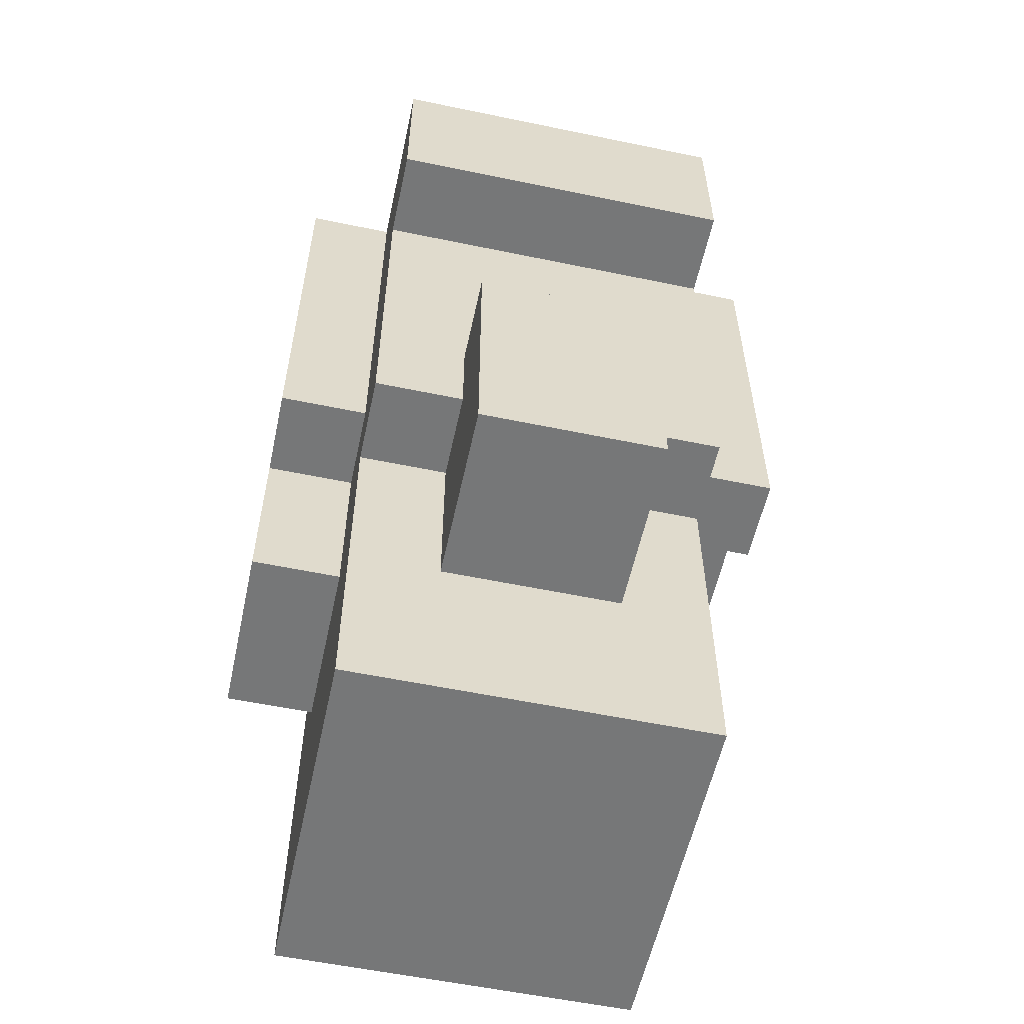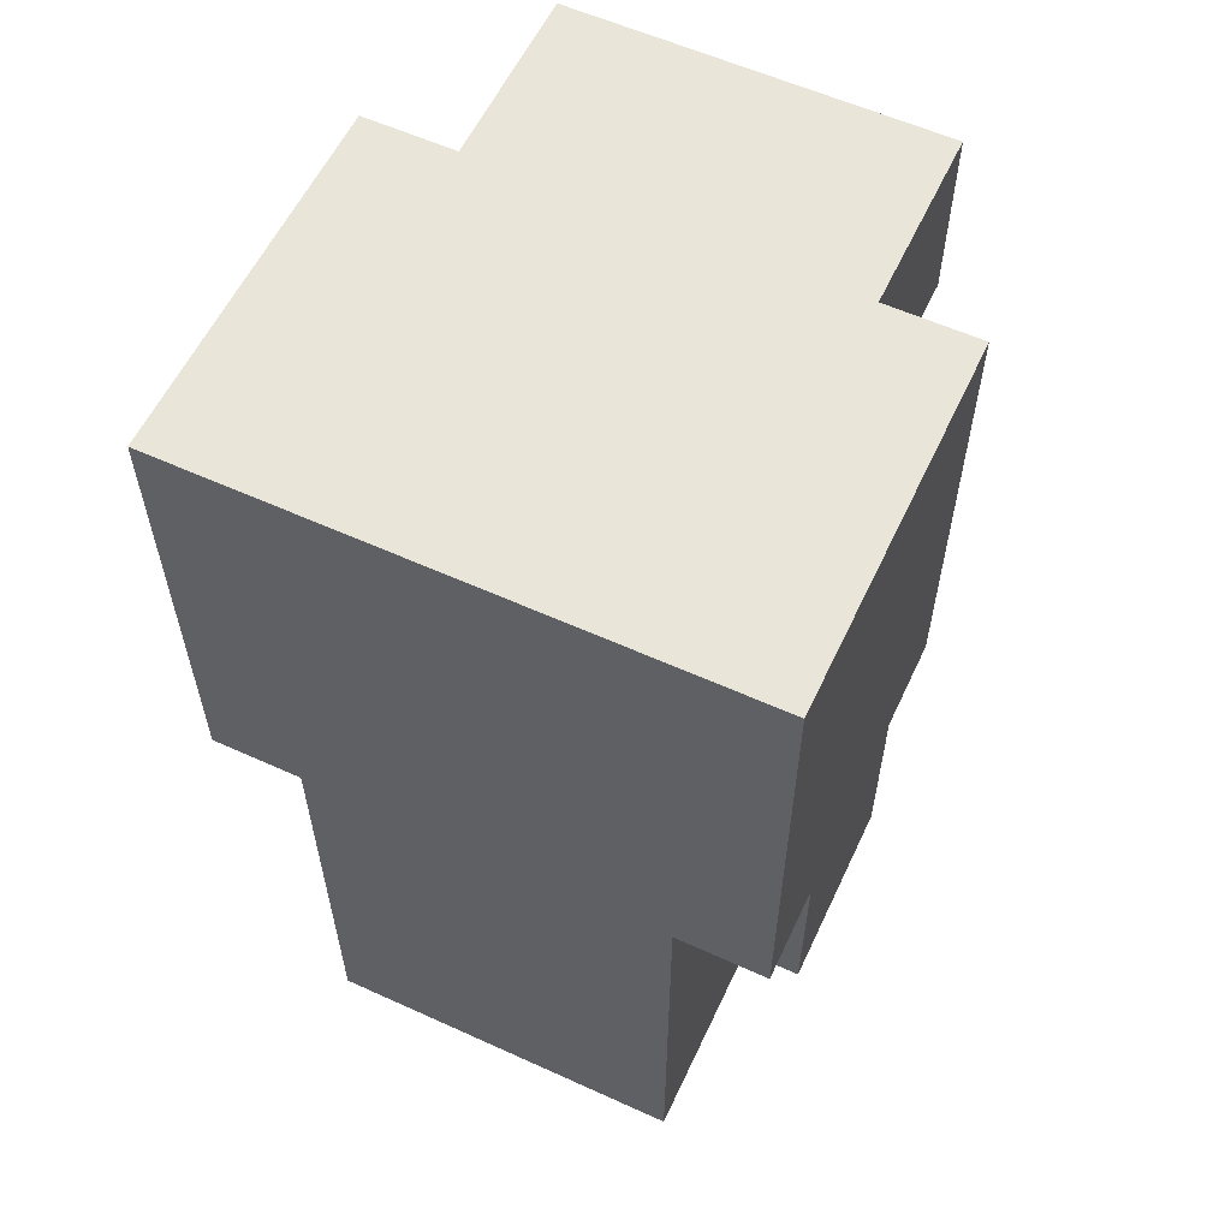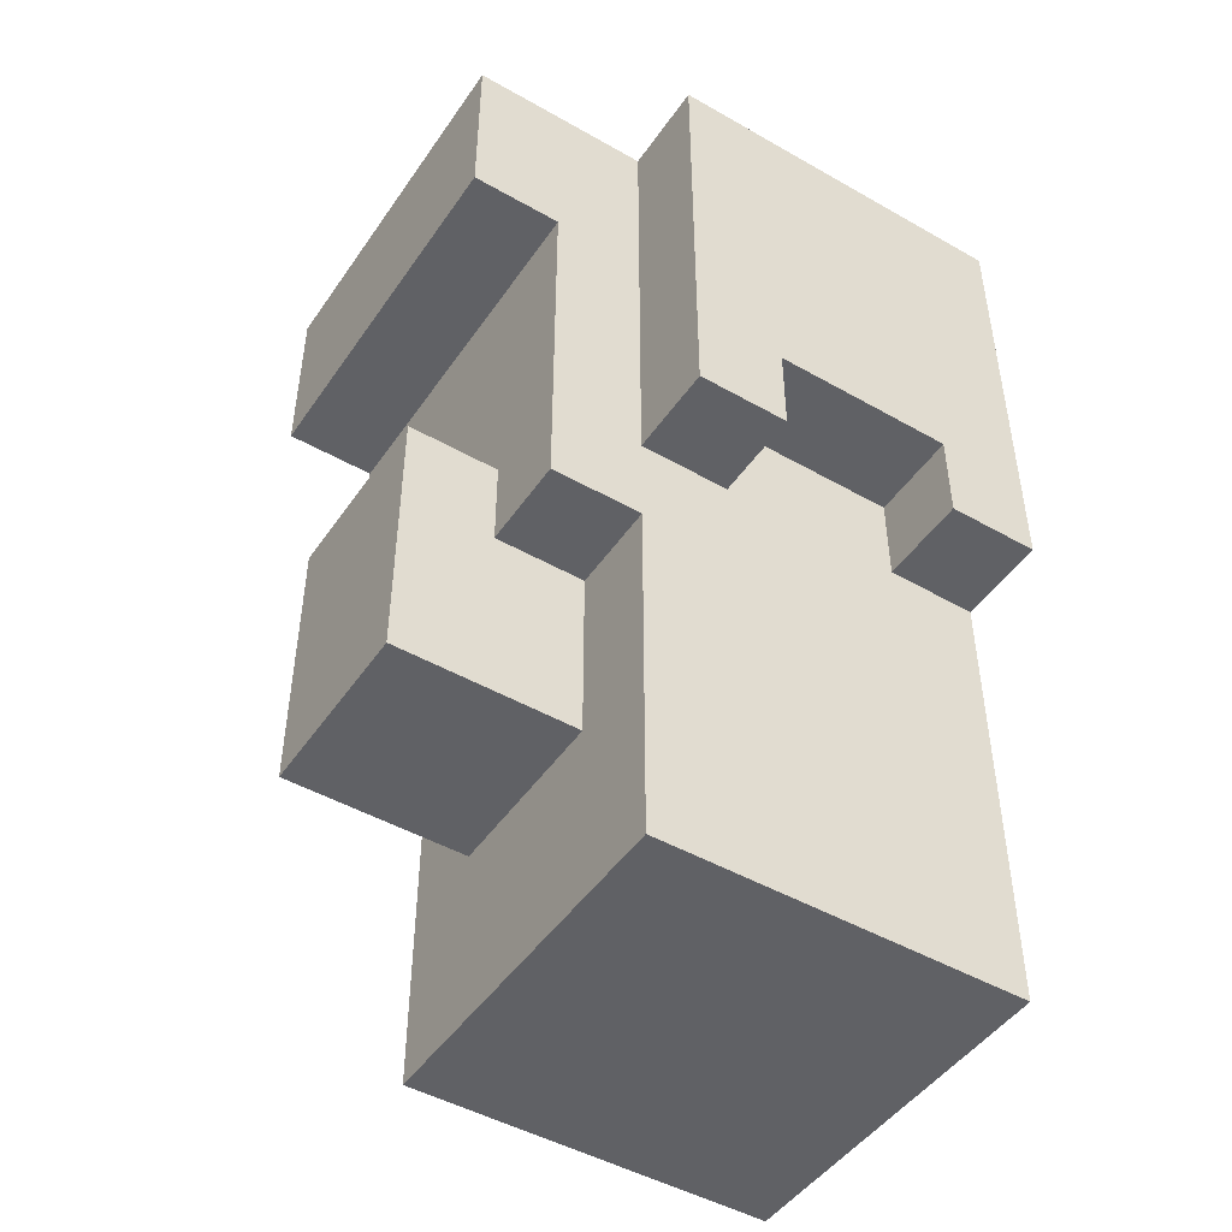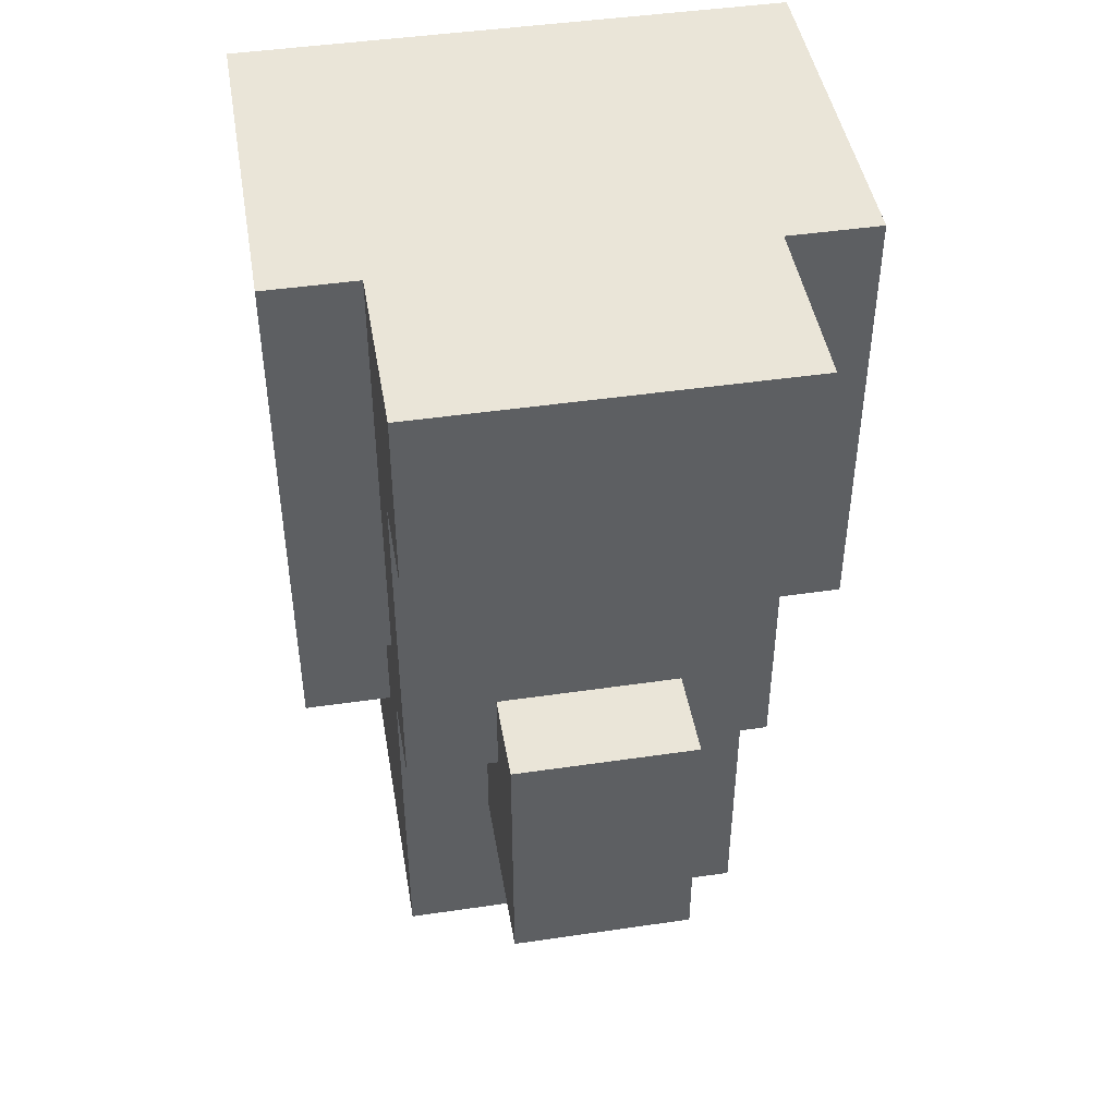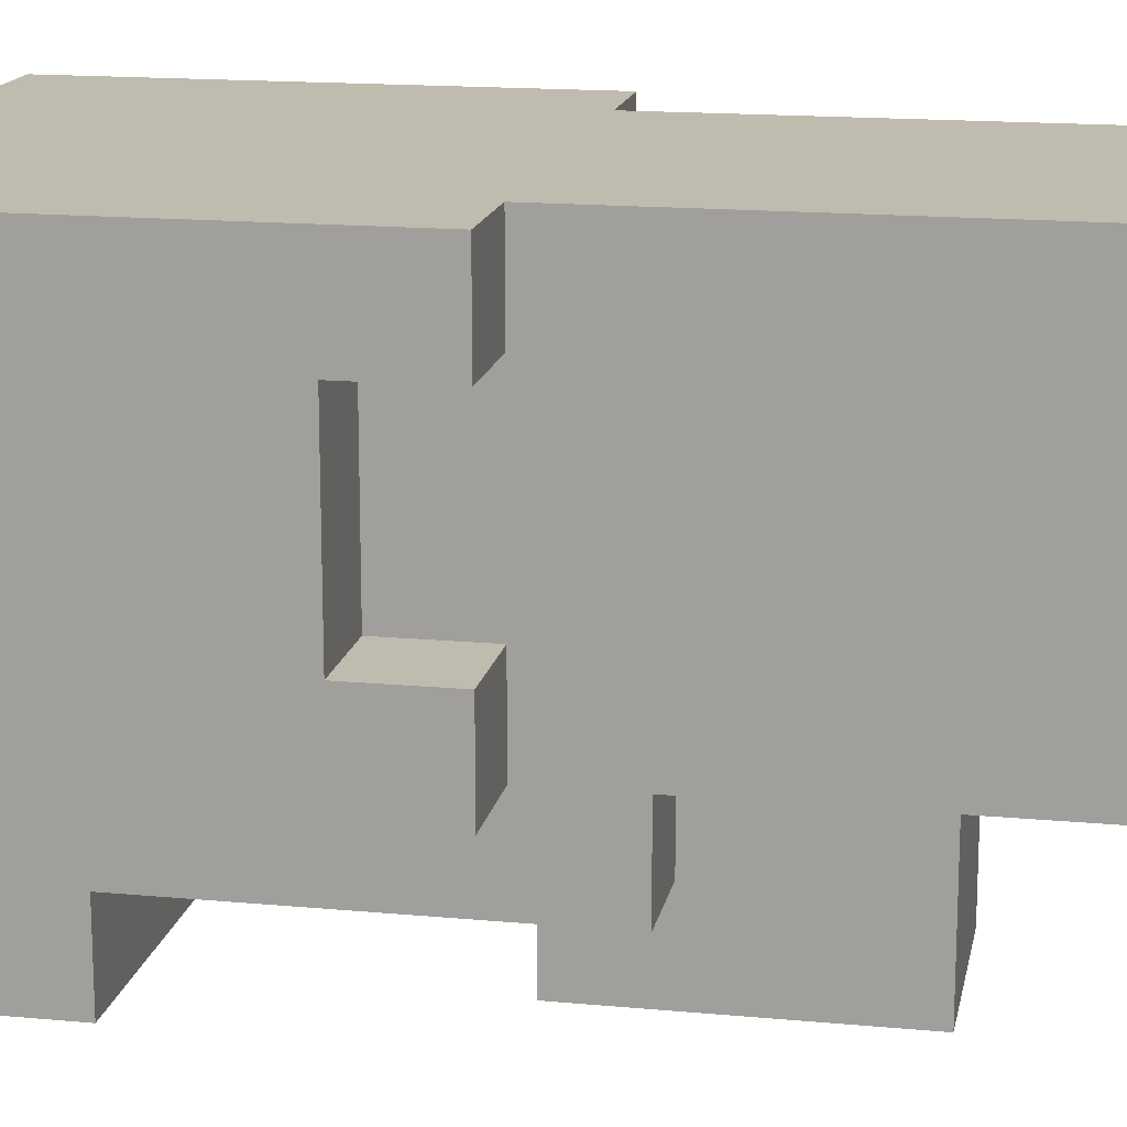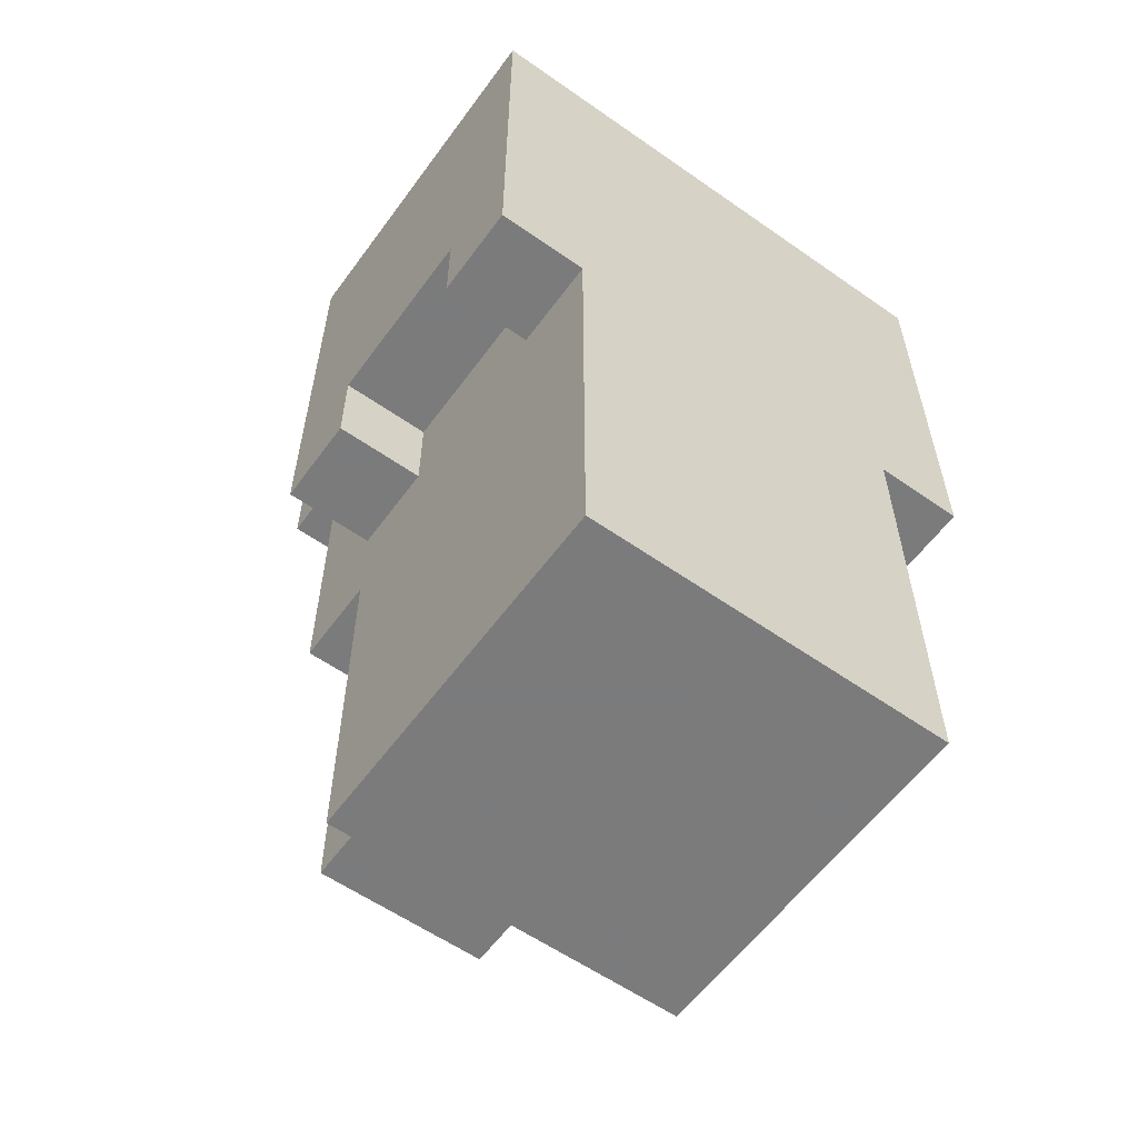
<metadata>
{"format":"obj","ext":"obj","renderer":"f3d","projection":"perspective","resolution":1024,"background":"white","views":[{"elev":-57.0,"azim":167.8,"up":"+Y"},{"elev":58.5,"azim":25.1,"up":"+Y"},{"elev":-47.2,"azim":-122.8,"up":"+Y"},{"elev":45.4,"azim":170.4,"up":"+Y"},{"elev":16.0,"azim":-79.0,"up":"+Z"},{"elev":-58.4,"azim":-35.9,"up":"+Y"}]}
</metadata>
<code>
o draconic_left_leg
v -3 6 2
v -3 5 2
v -3 5 3
v -3 6 1e-06
v -3 5 -1
v -3 5 1e-06
v -3 7 3
v -3 7 2
v -3 7 1e-06
v -3 7 -1
v -3 10 3
v -3 10 -1
v -2 1 3
v -2 -0 2
v -2 -0 3
v -2 1 2
v -2 0 0
v -2 1 1
v -2 1 0
v -2 0 -1
v -2 1 -1
v -2 2 3
v -2 2 2
v -2 2 1
v -2 2 0
v -2 2 -1
v -2 3 3
v -2 3 1
v -2 3 0
v -2 3 -1
v -2 4 3
v -2 4 1
v -2 4 1e-06
v -2 4 -1
v -2 5 3
v -2 5 2
v -2 5 1
v -2 5 1e-06
v -2 5 -1
v -2 4 -2
v -2 5 -2
v -2 6 2
v -2 6 1e-06
v -2 6 -1
v -2 6 -2
v -2 7 -1
v -2 7 -2
v -2 8 -1
v -2 8 -2
v -2 10 -1
v -2 8 -3
v -2 10 -3
v -1 3 -1
v -1 2 -3
v -1 2 -1
v -1 4 -1
v -1 4 -2
v -1 4 -3
v -1 5 -2
v -1 5 -3
v 1 2 -1
v 1 2 -3
v 1 3 -1
v 1 4 -1
v 1 4 -2
v 1 4 -3
v 1 5 -2
v 1 5 -3
v 2 -0 3
v 2 -0 2
v 2 1 3
v 2 0 0
v 2 1 2
v 2 0 -1
v 2 1 0
v 2 1 -1
v 2 2 3
v 2 2 2
v 2 2 1
v 2 2 0
v 2 2 -1
v 2 3 3
v 2 3 2
v 2 3 1
v 2 3 0
v 2 3 -1
v 2 4 3
v 2 4 2
v 2 4 -1
v 2 5 3
v 2 5 2
v 2 5 1e-06
v 2 4 -2
v 2 5 -1
v 2 6 -1
v 2 7 -1
v 2 7 -2
v 2 8 -1
v 2 8 -2
v 2 10 -1
v 2 8 -3
v 2 10 -3
v 3 3 2
v 3 3 0
v 3 4 2
v 3 4 1
v 3 5 2
v 3 5 1
v 3 5 1e-06
v 3 5 3
v 3 6 3
v 3 6 2
v 3 6 1
v 3 5 -1
v 3 6 1e-06
v 3 6 -1
v 3 7 3
v 3 7 2
v 3 7 1e-06
v 3 7 -1
v 3 8 2
v 3 8 1
v 3 9 2
v 3 9 1
v 3 9 1e-06
v 3 10 3
v 3 10 2
v 3 10 1
v 3 10 2e-06
v 3 10 -1
v -2 5 3
v -3 7 3
v -3 5 3
v -2 7 3
v -3 10 3
v -1 -0 3
v -2 1 3
v -2 -0 3
v -1 1 3
v -2 2 3
v -1 2 3
v -2 3 3
v -1 3 3
v -2 4 3
v -1 4 3
v -1 5 3
v -1 6 3
v -1 7 3
v -1 10 3
v 0 1 3
v 0 2 3
v 0 3 3
v 0 4 3
v 1 -0 3
v 1 1 3
v 1 2 3
v 1 4 3
v 1 5 3
v 1 6 3
v 1 7 3
v 1 10 3
v 2 -0 3
v 2 1 3
v 2 2 3
v 2 3 3
v 2 4 3
v 2 5 3
v 2 6 3
v 2 7 3
v 3 5 3
v 3 6 3
v 3 7 3
v 3 10 3
v 3 3 2
v 2 4 2
v 2 3 2
v 3 4 2
v 2 5 2
v 3 5 2
v -2 5 1e-06
v -3 6 1e-06
v -3 5 1e-06
v -2 6 1e-06
v -3 5 2
v -3 6 2
v -2 5 2
v -2 6 2
v 2 3 0
v 2 5 1e-06
v 3 3 0
v 3 5 1e-06
v -3 5 -1
v -3 7 -1
v -2 5 -1
v -2 6 -1
v -3 10 -1
v -2 7 -1
v -2 8 -1
v -2 10 -1
v -2 0 -1
v -2 1 -1
v -1 0 -1
v -2 2 -1
v -1 1 -1
v -2 3 -1
v -1 2 -1
v -2 4 -1
v -1 3 -1
v -1 4 -1
v 1 0 -1
v 1 1 -1
v 1 2 -1
v 2 0 -1
v 2 1 -1
v 1 3 -1
v 2 2 -1
v 1 4 -1
v 2 3 -1
v 2 4 -1
v 2 5 -1
v 2 6 -1
v 3 5 -1
v 2 7 -1
v 3 6 -1
v 2 8 -1
v 2 10 -1
v 3 7 -1
v 3 10 -1
v -2 4 -2
v -2 5 -2
v -1 4 -2
v -2 6 -2
v -1 5 -2
v -2 7 -2
v -1 6 -2
v -2 8 -2
v -1 7 -2
v 1 5 -2
v 1 6 -2
v 1 7 -2
v 1 4 -2
v 2 4 -2
v 2 7 -2
v 2 8 -2
v -2 8 -3
v -2 10 -3
v -1 9 -3
v -1 10 -3
v -1 2 -3
v -1 4 -3
v 1 2 -3
v -1 5 -3
v 1 4 -3
v 1 5 -3
v 1 9 -3
v 1 10 -3
v 2 8 -3
v 2 10 -3
v -2 -0 2
v -1 -0 3
v -2 -0 3
v -1 -0 2
v 1 -0 3
v 1 -0 2
v 2 -0 3
v 2 -0 2
v -2 0 0
v -1 0 0
v 1 0 0
v 2 0 0
v -2 0 -1
v -1 0 -1
v 1 0 -1
v 2 0 -1
v -1 2 -3
v 1 2 -1
v -1 2 -1
v 1 2 -3
v 2 3 1
v 3 3 2
v 2 3 2
v 2 3 0
v 3 3 0
v -2 4 -2
v -1 4 -1
v -2 4 -1
v -1 4 -2
v 1 4 -2
v 2 4 -1
v 1 4 -1
v 2 4 -2
v -3 5 2
v -2 5 3
v -3 5 3
v -2 5 2
v 2 5 2
v 3 5 3
v 2 5 3
v 3 5 2
v -3 5 -1
v -2 5 1e-06
v -3 5 1e-06
v -2 5 -1
v 2 5 -1
v 3 5 1e-06
v 2 5 1e-06
v 3 5 -1
v -3 6 1e-06
v -2 6 2
v -3 6 2
v -2 6 1e-06
v -2 8 -3
v 2 8 -2
v -2 8 -2
v 2 8 -3
v -1 5 -2
v 1 5 -2
v -1 5 -3
v 1 5 -3
v -3 10 3
v -1 10 3
v -2 10 2
v 1 10 3
v -1 10 2
v 3 10 3
v 1 10 2
v 3 10 2
v 2 10 1
v 3 10 1
v -2 10 2e-06
v -1 10 2e-06
v 1 10 2e-06
v 2 10 2e-06
v 3 10 2e-06
v -3 10 -1
v -2 10 -1
v -1 10 -1
v 1 10 -1
v 2 10 -1
v 3 10 -1
v -1 10 -2
v 1 10 -2
v -2 10 -3
v -1 10 -3
v 1 10 -3
v 2 10 -3
f 1 2 3
f 4 5 6
f 7 1 3
f 4 1 8
f 8 1 7
f 9 5 4
f 9 4 8
f 10 5 9
f 11 8 7
f 11 9 8
f 11 10 9
f 12 10 11
f 13 14 15
f 16 17 14
f 16 14 13
f 18 17 16
f 19 20 17
f 19 17 18
f 21 20 19
f 22 16 13
f 23 18 16
f 23 16 22
f 24 19 18
f 24 18 23
f 25 21 19
f 25 19 24
f 26 21 25
f 27 23 22
f 27 24 23
f 28 26 25
f 28 24 27
f 28 25 24
f 29 26 28
f 30 26 29
f 31 28 27
f 31 29 28
f 32 29 31
f 33 30 29
f 33 29 32
f 34 30 33
f 35 32 31
f 36 32 35
f 37 34 33
f 37 32 36
f 37 33 32
f 38 34 37
f 39 40 34
f 39 34 38
f 41 40 39
f 42 38 37
f 42 37 36
f 43 38 42
f 44 41 39
f 45 41 44
f 46 45 44
f 47 45 46
f 48 47 46
f 49 47 48
f 50 49 48
f 50 51 49
f 52 51 50
f 53 54 55
f 56 54 53
f 57 54 56
f 58 54 57
f 59 58 57
f 60 58 59
f 61 62 63
f 63 62 64
f 64 62 65
f 65 62 66
f 65 66 67
f 67 66 68
f 69 70 71
f 70 72 73
f 71 70 73
f 72 74 75
f 73 72 75
f 75 74 76
f 71 73 77
f 73 75 78
f 77 73 78
f 78 75 79
f 75 76 80
f 79 75 80
f 80 76 81
f 77 78 82
f 78 79 83
f 82 78 83
f 79 80 84
f 83 79 84
f 80 81 84
f 84 81 85
f 85 81 86
f 82 83 87
f 87 83 88
f 85 86 89
f 87 88 90
f 90 88 91
f 85 89 92
f 89 93 94
f 92 89 94
f 94 93 95
f 95 93 96
f 96 93 97
f 96 97 98
f 98 97 99
f 98 99 100
f 99 101 100
f 100 101 102
f 103 104 105
f 105 104 106
f 105 106 107
f 106 104 108
f 107 106 108
f 108 104 109
f 110 107 111
f 107 108 111
f 111 108 112
f 108 109 113
f 112 108 113
f 109 114 115
f 113 109 115
f 115 114 116
f 111 112 117
f 112 113 118
f 117 112 118
f 113 115 118
f 115 116 119
f 118 115 119
f 119 116 120
f 117 118 121
f 118 119 121
f 121 119 122
f 117 121 123
f 121 122 123
f 122 119 124
f 123 122 124
f 119 120 125
f 124 119 125
f 117 123 126
f 123 124 127
f 126 123 127
f 124 125 128
f 127 124 128
f 125 120 129
f 128 125 129
f 129 120 130
f 131 132 133
f 134 135 132
f 134 132 131
f 136 137 138
f 139 140 137
f 139 137 136
f 141 142 140
f 141 140 139
f 143 144 142
f 143 142 141
f 145 131 144
f 145 144 143
f 146 134 131
f 146 131 145
f 147 134 146
f 148 135 134
f 148 134 147
f 149 135 148
f 150 141 139
f 150 143 141
f 150 139 136
f 150 145 143
f 151 145 150
f 152 145 151
f 153 147 146
f 153 145 152
f 153 146 145
f 154 150 136
f 155 151 150
f 155 150 154
f 156 152 151
f 156 151 155
f 157 147 153
f 157 153 152
f 158 147 157
f 159 148 147
f 159 147 158
f 160 149 148
f 160 148 159
f 161 149 160
f 162 155 154
f 163 156 155
f 163 155 162
f 164 152 156
f 164 156 163
f 165 157 152
f 165 152 164
f 166 158 157
f 166 157 165
f 167 159 158
f 167 158 166
f 167 160 159
f 168 160 167
f 169 161 160
f 169 160 168
f 170 168 167
f 171 169 168
f 171 168 170
f 172 161 169
f 172 169 171
f 173 161 172
f 174 175 176
f 177 178 175
f 177 175 174
f 179 178 177
f 180 181 182
f 183 181 180
f 184 185 186
f 186 185 187
f 188 189 190
f 190 189 191
f 192 193 194
f 194 193 195
f 193 196 197
f 195 193 197
f 197 196 198
f 198 196 199
f 200 201 202
f 201 203 204
f 202 201 204
f 203 205 206
f 204 203 206
f 205 207 208
f 206 205 208
f 208 207 209
f 202 204 210
f 204 206 211
f 210 204 211
f 211 206 212
f 210 211 213
f 211 212 214
f 213 211 214
f 212 215 216
f 214 212 216
f 215 217 218
f 216 215 218
f 218 217 219
f 220 221 222
f 221 223 224
f 222 221 224
f 225 226 227
f 224 223 227
f 223 225 227
f 227 226 228
f 229 230 231
f 230 232 233
f 231 230 233
f 232 234 235
f 233 232 235
f 234 236 237
f 235 234 237
f 233 235 238
f 235 237 239
f 238 235 239
f 237 236 240
f 239 237 240
f 241 238 242
f 238 239 242
f 239 240 242
f 240 236 243
f 242 240 243
f 243 236 244
f 245 246 247
f 247 246 248
f 249 250 251
f 250 252 253
f 251 250 253
f 253 252 254
f 245 247 255
f 247 248 255
f 255 248 256
f 255 256 257
f 245 255 257
f 257 256 258
f 259 260 261
f 262 263 260
f 262 260 259
f 264 265 263
f 264 263 262
f 266 265 264
f 267 262 259
f 267 264 262
f 267 266 264
f 268 266 267
f 269 266 268
f 270 266 269
f 271 268 267
f 272 269 268
f 272 268 271
f 273 270 269
f 273 269 272
f 274 270 273
f 275 276 277
f 278 276 275
f 279 280 281
f 282 280 279
f 283 280 282
f 284 285 286
f 287 285 284
f 288 289 290
f 291 289 288
f 292 293 294
f 295 293 292
f 296 297 298
f 299 297 296
f 300 301 302
f 303 301 300
f 304 305 306
f 307 305 304
f 308 309 310
f 311 309 308
f 312 313 314
f 315 313 312
f 316 317 318
f 318 317 319
f 320 321 322
f 321 323 324
f 322 321 324
f 323 325 326
f 324 323 326
f 326 325 327
f 326 327 328
f 328 327 329
f 322 324 330
f 320 322 330
f 324 326 331
f 330 324 331
f 326 328 332
f 331 326 332
f 328 329 333
f 332 328 333
f 333 329 334
f 320 330 335
f 330 331 335
f 335 331 336
f 331 332 337
f 336 331 337
f 333 334 338
f 337 332 338
f 332 333 338
f 338 334 339
f 339 334 340
f 336 337 341
f 338 339 341
f 337 338 341
f 341 339 342
f 336 341 343
f 341 342 344
f 343 341 344
f 342 339 345
f 344 342 345
f 345 339 346

</code>
